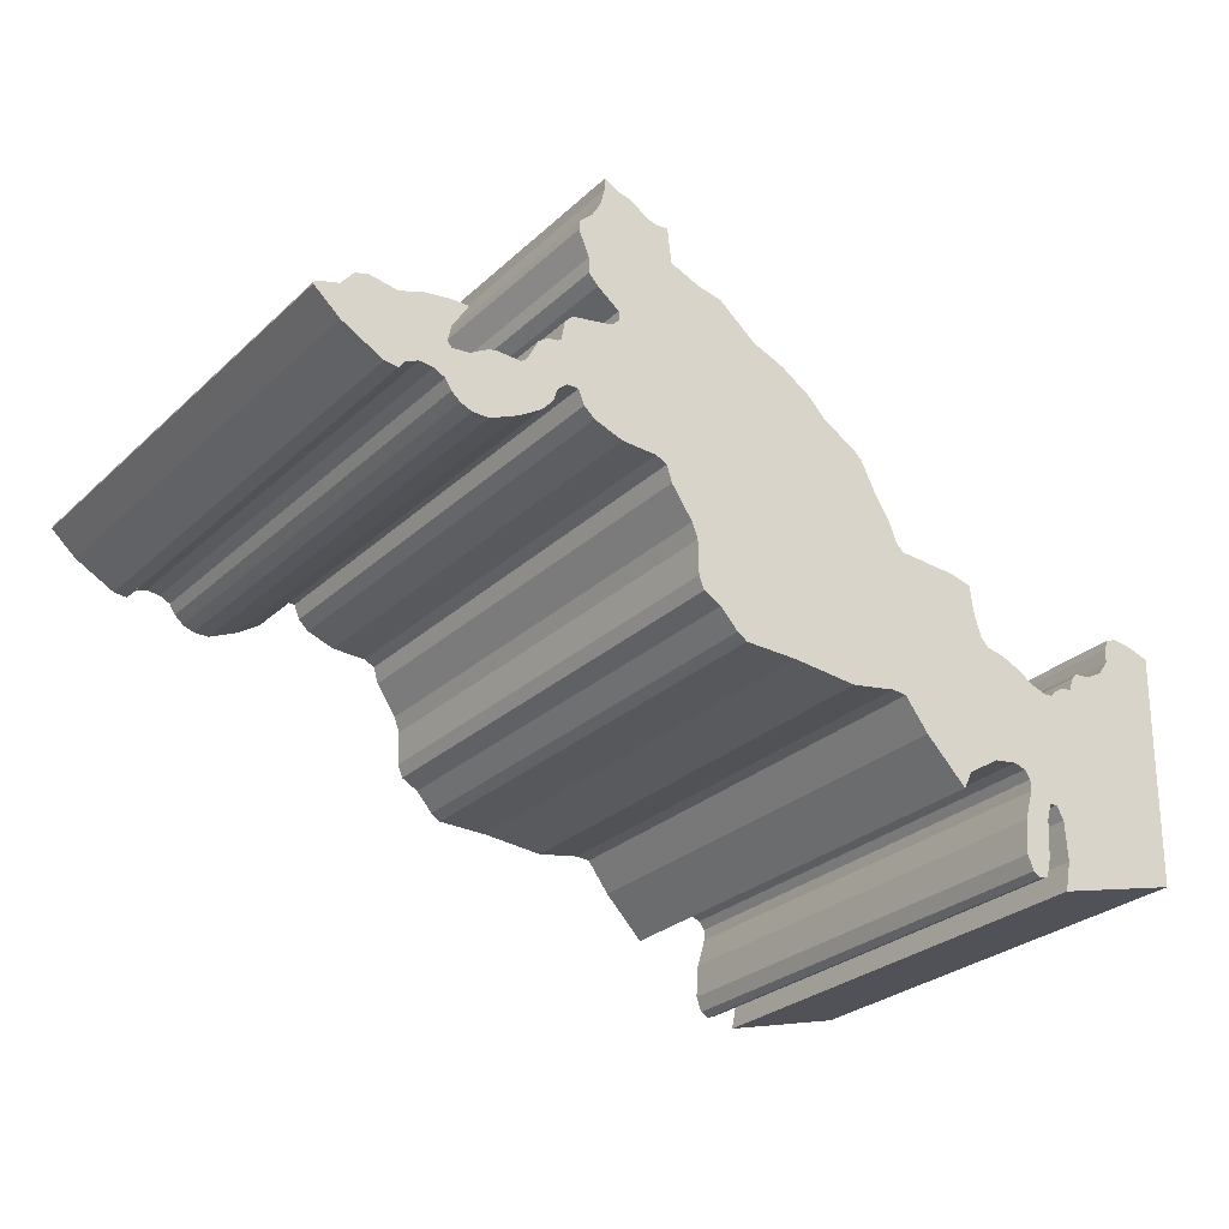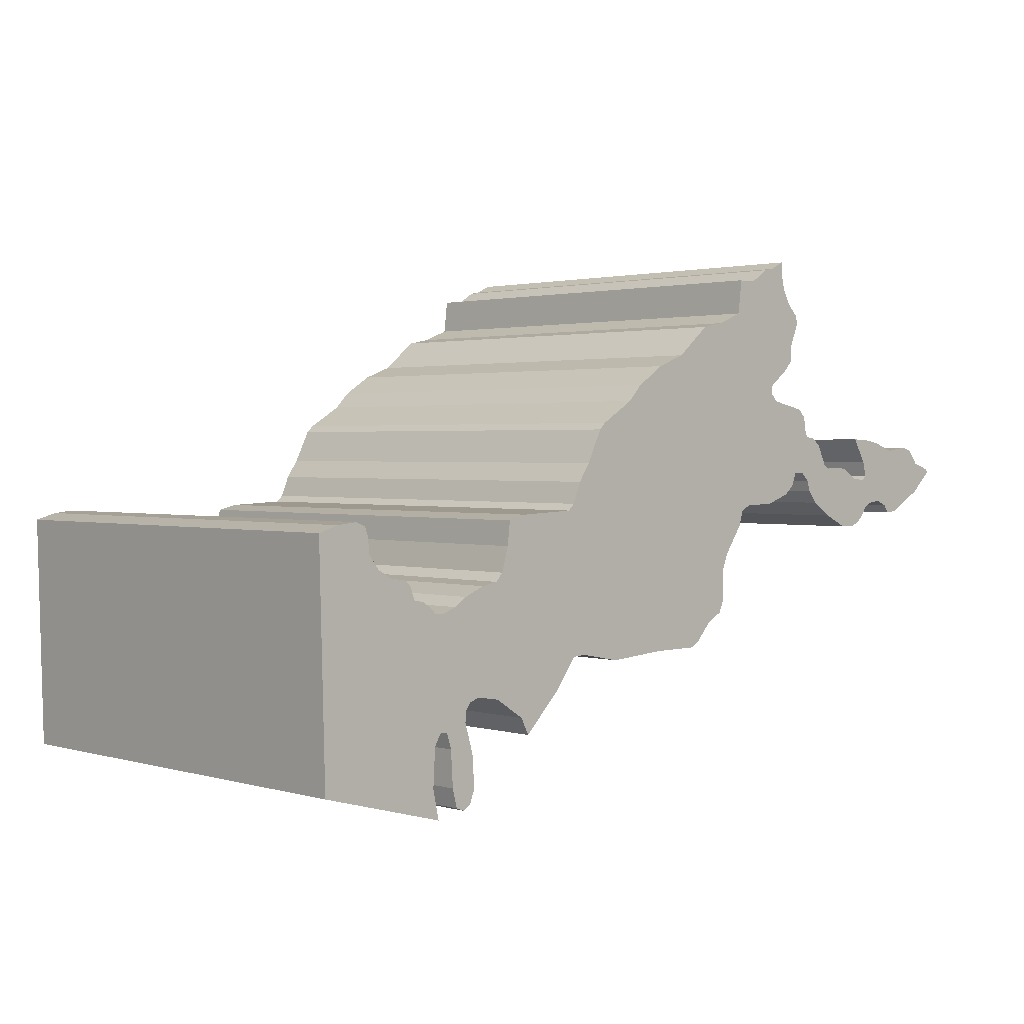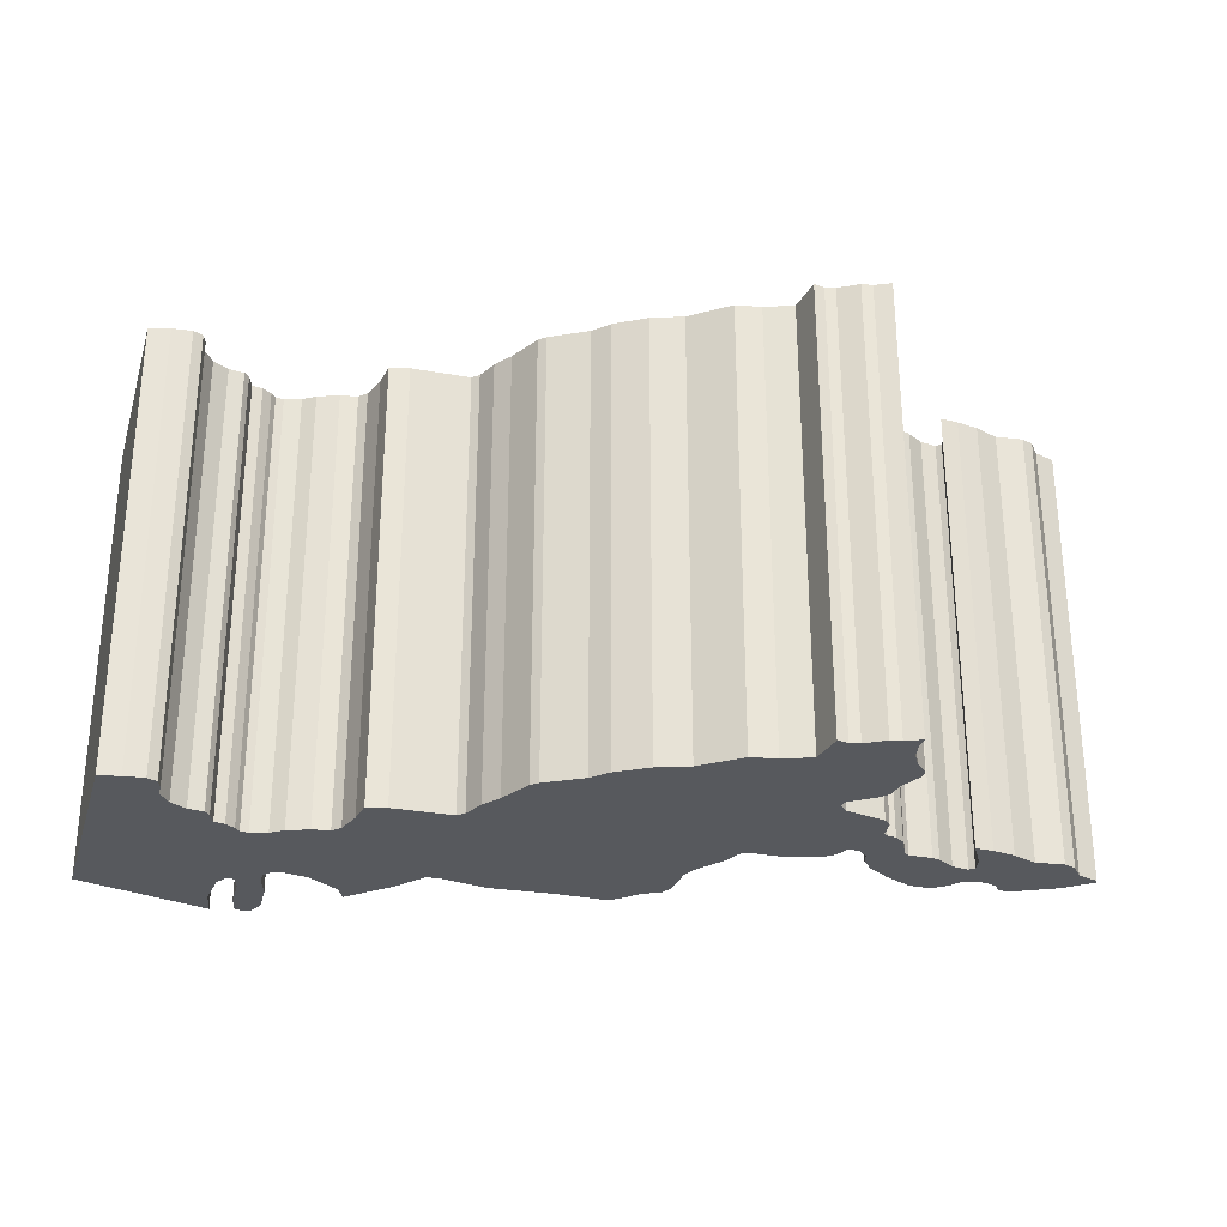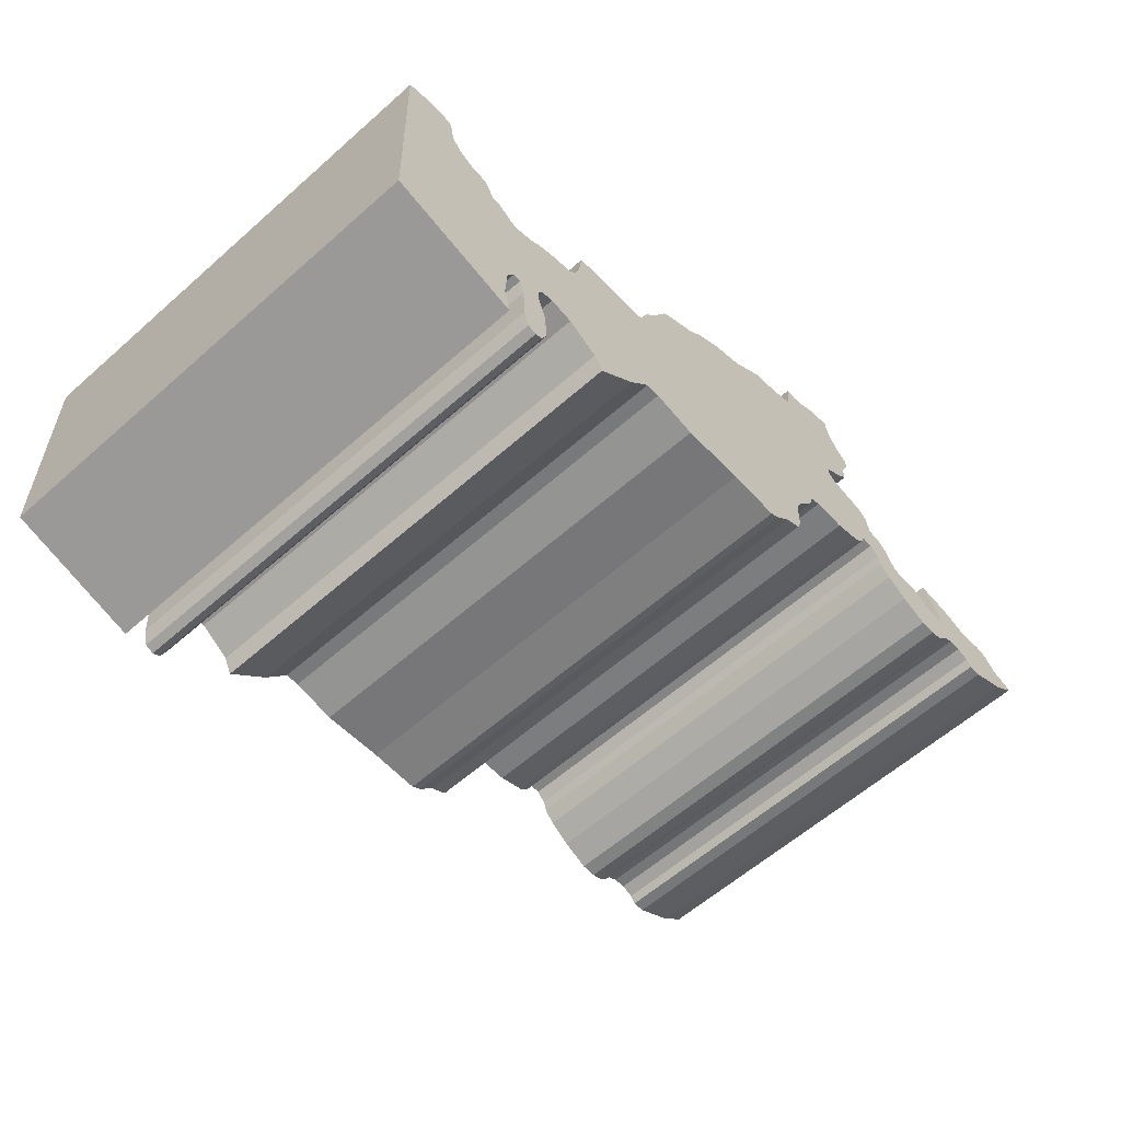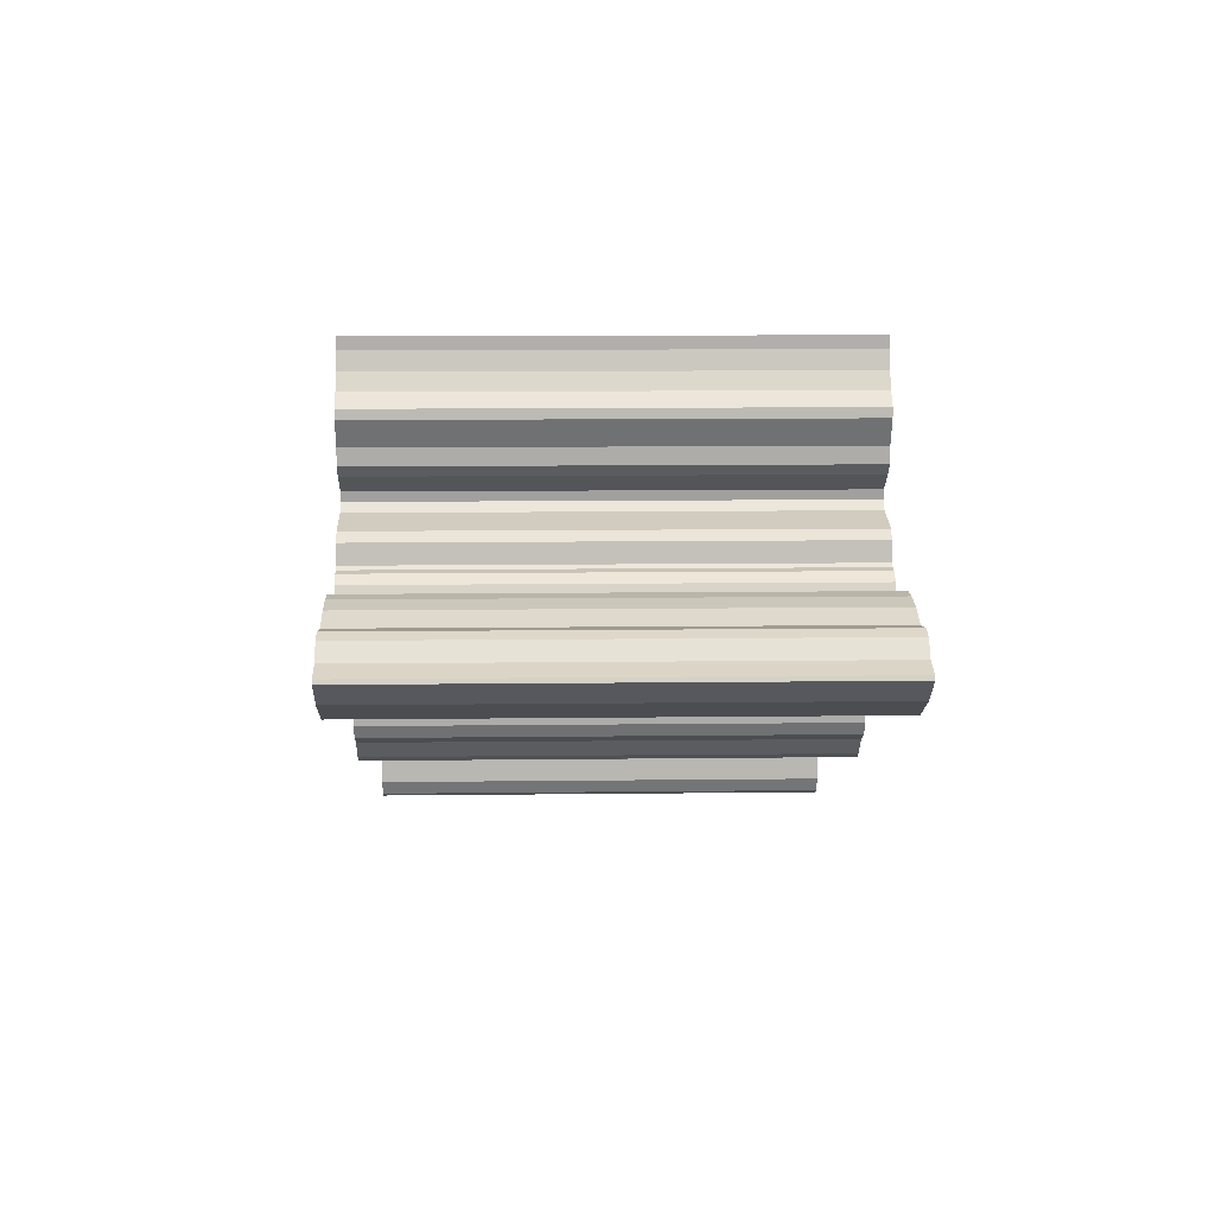
<metadata>
{"format":"obj","ext":"obj","renderer":"f3d","projection":"perspective","resolution":1024,"background":"white","views":[{"elev":-28.1,"azim":143.5,"up":"+Z"},{"elev":1.8,"azim":-44.1,"up":"+Z"},{"elev":-29.1,"azim":-17.5,"up":"+Y"},{"elev":-60.1,"azim":-47.9,"up":"+Z"},{"elev":12.2,"azim":88.4,"up":"+Z"}]}
</metadata>
<code>
o UZ.002_CUCurve.1748
v 1.372 0 0.4025
v 1.368 0 0.4002
v 1.366 0 0.4001
v 1.366 0 0.4009
v 1.364 0 0.4015
v 1.363 0 0.4014
v 1.362 0 0.4008
v 1.361 0 0.3998
v 1.36 0 0.399
v 1.359 0 0.3985
v 1.357 0 0.3985
v 1.354 0 0.3999
v 1.352 0 0.4015
v 1.35 0 0.4029
v 1.35 0 0.4041
v 1.349 0 0.4051
v 1.348 0 0.4052
v 1.347 0 0.4036
v 1.346 0 0.4026
v 1.343 0 0.4016
v 1.339 0 0.4014
v 1.338 0 0.4009
v 1.337 0 0.3992
v 1.335 0 0.3959
v 1.335 0 0.3943
v 1.335 0 0.3907
v 1.334 0 0.3894
v 1.332 0 0.3884
v 1.33 0 0.3864
v 1.329 0 0.3857
v 1.324 0 0.3857
v 1.317 0 0.3852
v 1.312 0 0.3861
v 1.31 0 0.386
v 1.308 0 0.3827
v 1.303 0 0.3784
v 1.302 0 0.3803
v 1.299 0 0.3824
v 1.296 0 0.3829
v 1.295 0 0.3825
v 1.295 0 0.3816
v 1.295 0 0.3805
v 1.296 0 0.3773
v 1.296 0 0.3737
v 1.295 0 0.3721
v 1.294 0 0.3717
v 1.293 0 0.372
v 1.293 0 0.3741
v 1.293 0 0.378
v 1.292 0 0.3798
v 1.291 0 0.3798
v 1.29 0 0.3785
v 1.29 0 0.3743
v 1.291 0 0.3711
v 1.277 0 0.3749
v 1.276 0 0.4001
v 1.276 0 0.4
v 1.278 0 0.4008
v 1.28 0 0.401
v 1.282 0 0.4006
v 1.282 0 0.3995
v 1.282 0 0.3979
v 1.283 0 0.3963
v 1.285 0 0.3954
v 1.287 0 0.3952
v 1.287 0 0.3946
v 1.288 0 0.3931
v 1.289 0 0.3929
v 1.29 0 0.3922
v 1.291 0 0.3917
v 1.291 0 0.3916
v 1.293 0 0.3922
v 1.295 0 0.3931
v 1.297 0 0.3941
v 1.299 0 0.3945
v 1.3 0 0.3954
v 1.3 0 0.398
v 1.301 0 0.4006
v 1.303 0 0.4012
v 1.309 0 0.4015
v 1.31 0 0.4022
v 1.311 0 0.4045
v 1.312 0 0.4065
v 1.314 0 0.41
v 1.315 0 0.4107
v 1.319 0 0.4131
v 1.321 0 0.4149
v 1.324 0 0.417
v 1.327 0 0.4183
v 1.331 0 0.4216
v 1.334 0 0.4222
v 1.337 0 0.4234
v 1.338 0 0.4272
v 1.339 0 0.427
v 1.34 0 0.4273
v 1.342 0 0.4286
v 1.343 0 0.4288
v 1.345 0 0.4297
v 1.345 0 0.4284
v 1.345 0 0.4266
v 1.346 0 0.4249
v 1.348 0 0.4235
v 1.348 0 0.4225
v 1.347 0 0.4199
v 1.347 0 0.4182
v 1.346 0 0.4171
v 1.343 0 0.4153
v 1.343 0 0.4143
v 1.344 0 0.4135
v 1.348 0 0.4126
v 1.349 0 0.4117
v 1.35 0 0.4097
v 1.35 0 0.4093
v 1.351 0 0.4092
v 1.352 0 0.4084
v 1.353 0 0.406
v 1.354 0 0.4056
v 1.356 0 0.4057
v 1.357 0 0.4054
v 1.359 0 0.4043
v 1.361 0 0.4041
v 1.362 0 0.4046
v 1.361 0 0.4063
v 1.359 0 0.4091
v 1.361 0 0.409
v 1.364 0 0.4086
v 1.367 0 0.4077
v 1.37 0 0.4081
v 1.371 0 0.4076
v 1.372 0 0.406
v 1.375 0 0.4053
v 1.375 0 0.4049
v 1.361 0.05 0.4063
v 1.359 0.05 0.4091
v 1.359 0.05 0.3985
v 1.357 0.05 0.3985
v 1.348 0.05 0.4052
v 1.311 0.05 0.4045
v 1.335 0.05 0.3907
v 1.291 0.05 0.3916
v 1.331 0.05 0.4216
v 1.334 0.05 0.4222
v 1.346 0.05 0.4171
v 1.343 0.05 0.4153
v 1.314 0.05 0.41
v 1.351 0.05 0.4092
v 1.294 0.05 0.3717
v 1.293 0.05 0.372
v 1.339 0.05 0.427
v 1.345 0.05 0.4266
v 1.327 0.05 0.4183
v 1.347 0.05 0.4199
v 1.29 0.05 0.3743
v 1.291 0.05 0.3711
v 1.315 0.05 0.4107
v 1.349 0.05 0.4117
v 1.337 0.05 0.3992
v 1.3 0.05 0.398
v 1.33 0.05 0.3864
v 1.368 0.05 0.4002
v 1.366 0.05 0.4009
v 1.319 0.05 0.4131
v 1.321 0.05 0.4149
v 1.324 0.05 0.417
v 1.346 0.05 0.4249
v 1.348 0.05 0.4235
v 1.338 0.05 0.4009
v 1.303 0.05 0.4012
v 1.344 0.05 0.4135
v 1.312 0.05 0.4065
v 1.329 0.05 0.3857
v 1.285 0.05 0.3954
v 1.287 0.05 0.3946
v 1.34 0.05 0.4273
v 1.345 0.05 0.4284
v 1.357 0.05 0.4054
v 1.359 0.05 0.4043
v 1.346 0.05 0.4026
v 1.31 0.05 0.4022
v 1.348 0.05 0.4126
v 1.372 0.05 0.406
v 1.343 0.05 0.4016
v 1.309 0.05 0.4015
v 1.293 0.05 0.3922
v 1.295 0.05 0.3931
v 1.375 0.05 0.4053
v 1.35 0.05 0.4029
v 1.35 0.05 0.4041
v 1.288 0.05 0.3931
v 1.289 0.05 0.3929
v 1.362 0.05 0.4046
v 1.375 0.05 0.4049
v 1.282 0.05 0.3995
v 1.282 0.05 0.3979
v 1.342 0.05 0.4286
v 1.364 0.05 0.4015
v 1.354 0.05 0.3999
v 1.361 0.05 0.4041
v 1.347 0.05 0.4036
v 1.337 0.05 0.4234
v 1.348 0.05 0.4225
v 1.276 0.05 0.4001
v 1.282 0.05 0.4006
v 1.308 0.05 0.3827
v 1.303 0.05 0.3784
v 1.302 0.05 0.3803
v 1.371 0.05 0.4076
v 1.299 0.05 0.3945
v 1.3 0.05 0.3954
v 1.334 0.05 0.3894
v 1.287 0.05 0.3952
v 1.335 0.05 0.3943
v 1.352 0.05 0.4015
v 1.343 0.05 0.4143
v 1.291 0.05 0.3917
v 1.362 0.05 0.4008
v 1.295 0.05 0.3805
v 1.296 0.05 0.3773
v 1.299 0.05 0.3824
v 1.29 0.05 0.3785
v 1.277 0.05 0.3749
v 1.293 0.05 0.3741
v 1.297 0.05 0.3941
v 1.35 0.05 0.4097
v 1.35 0.05 0.4093
v 1.339 0.05 0.4014
v 1.296 0.05 0.3737
v 1.292 0.05 0.3798
v 1.301 0.05 0.4006
v 1.296 0.05 0.3829
v 1.372 0.05 0.4025
v 1.366 0.05 0.4001
v 1.352 0.05 0.4084
v 1.312 0.05 0.3861
v 1.293 0.05 0.378
v 1.338 0.05 0.4272
v 1.36 0.05 0.399
v 1.363 0.05 0.4014
v 1.367 0.05 0.4077
v 1.37 0.05 0.4081
v 1.361 0.05 0.409
v 1.364 0.05 0.4086
v 1.29 0.05 0.3922
v 1.283 0.05 0.3963
v 1.335 0.05 0.3959
v 1.317 0.05 0.3852
v 1.361 0.05 0.3998
v 1.295 0.05 0.3816
v 1.28 0.05 0.401
v 1.278 0.05 0.4008
v 1.349 0.05 0.4051
v 1.345 0.05 0.4297
v 1.31 0.05 0.386
v 1.324 0.05 0.3857
v 1.347 0.05 0.4182
v 1.354 0.05 0.4056
v 1.356 0.05 0.4057
v 1.343 0.05 0.4288
v 1.291 0.05 0.3798
v 1.332 0.05 0.3884
v 1.295 0.05 0.3721
v 1.295 0.05 0.3825
v 1.353 0.05 0.406
f 47 46 45
f 55 54 53
f 47 45 44
f 48 47 44
f 56 55 53
f 48 44 43
f 49 48 43
f 56 53 52
f 50 49 43
f 50 43 42
f 56 52 51
f 56 51 50
f 56 50 42
f 56 42 41
f 37 36 35
f 38 37 35
f 56 41 40
f 56 40 39
f 39 38 35
f 56 39 67
f 67 39 70
f 70 39 35
f 70 35 34
f 33 32 31
f 33 31 30
f 33 30 29
f 70 34 33
f 70 33 29
f 70 29 71
f 71 29 28
f 71 28 27
f 71 27 26
f 67 70 69
f 72 71 26
f 72 26 25
f 67 69 68
f 73 72 25
f 74 73 25
f 56 67 64
f 64 67 66
f 75 74 25
f 76 75 25
f 64 66 65
f 76 25 24
f 56 64 63
f 77 76 24
f 56 63 62
f 77 24 23
f 56 62 61
f 11 10 9
f 12 11 9
f 78 77 23
f 12 9 8
f 78 23 22
f 56 61 60
f 12 8 7
f 4 3 2
f 13 12 7
f 58 56 60
f 58 60 59
f 4 2 1
f 79 78 22
f 13 7 6
f 5 4 1
f 79 22 21
f 80 79 21
f 13 6 5
f 80 21 20
f 13 5 1
f 81 80 20
f 14 13 1
f 81 20 19
f 81 19 18
f 82 81 18
f 15 14 1
f 121 15 1
f 121 1 132
f 82 18 17
f 15 121 120
f 122 121 132
f 16 15 120
f 123 122 132
f 16 120 119
f 123 132 131
f 83 82 17
f 17 16 119
f 83 17 119
f 83 119 117
f 117 119 118
f 123 131 130
f 83 117 116
f 123 130 129
f 83 116 115
f 84 83 115
f 127 123 129
f 128 127 129
f 123 127 126
f 124 123 126
f 84 115 114
f 124 126 125
f 84 114 113
f 84 113 112
f 85 84 112
f 85 112 111
f 86 85 111
f 86 111 110
f 86 110 109
f 87 86 109
f 87 109 108
f 87 108 107
f 88 87 107
f 88 107 106
f 88 106 105
f 89 88 105
f 89 105 104
f 90 89 104
f 90 104 103
f 91 90 103
f 92 91 103
f 92 103 102
f 92 102 101
f 92 101 100
f 93 92 94
f 94 92 100
f 95 94 100
f 95 100 99
f 96 95 99
f 97 96 99
f 98 97 99
f 148 261 147
f 221 153 154
f 148 227 261
f 222 227 148
f 202 153 221
f 222 218 227
f 235 218 222
f 202 220 153
f 228 218 235
f 228 217 218
f 202 259 220
f 202 228 259
f 202 217 228
f 202 248 217
f 206 204 205
f 219 204 206
f 202 262 248
f 202 230 262
f 230 204 219
f 202 189 230
f 189 215 230
f 215 204 230
f 215 253 204
f 234 254 246
f 234 171 254
f 234 159 171
f 215 234 253
f 215 159 234
f 215 140 159
f 140 260 159
f 140 210 260
f 140 139 210
f 189 243 215
f 184 139 140
f 184 212 139
f 189 190 243
f 185 212 184
f 223 212 185
f 202 172 189
f 172 173 189
f 208 212 223
f 209 212 208
f 172 211 173
f 209 245 212
f 202 244 172
f 158 245 209
f 202 194 244
f 158 157 245
f 202 193 194
f 136 237 135
f 197 237 136
f 229 157 158
f 197 247 237
f 229 167 157
f 202 203 193
f 197 216 247
f 161 160 232
f 213 216 197
f 250 203 202
f 250 249 203
f 161 231 160
f 168 167 229
f 213 238 216
f 196 231 161
f 168 226 167
f 183 226 168
f 213 196 238
f 183 182 226
f 213 231 196
f 179 182 183
f 187 231 213
f 179 178 182
f 179 199 178
f 138 199 179
f 188 231 187
f 198 231 188
f 198 192 231
f 138 137 199
f 188 177 198
f 191 192 198
f 251 177 188
f 133 192 191
f 251 176 177
f 133 186 192
f 170 137 138
f 137 176 251
f 170 176 137
f 170 256 176
f 256 257 176
f 133 181 186
f 170 263 256
f 133 207 181
f 170 233 263
f 145 233 170
f 239 207 133
f 240 207 239
f 133 242 239
f 134 242 133
f 145 146 233
f 134 241 242
f 145 225 146
f 145 224 225
f 155 224 145
f 155 156 224
f 162 156 155
f 162 180 156
f 162 169 180
f 163 169 162
f 163 214 169
f 163 144 214
f 164 144 163
f 164 143 144
f 164 255 143
f 151 255 164
f 151 152 255
f 141 152 151
f 141 201 152
f 142 201 141
f 200 201 142
f 200 166 201
f 200 165 166
f 200 150 165
f 236 149 200
f 149 150 200
f 174 150 149
f 174 175 150
f 195 175 174
f 258 175 195
f 252 175 258
f 78 79 168 229
f 72 73 185 184
f 15 16 251 188
f 107 108 214 144
f 14 15 188 187
f 126 127 239 242
f 122 123 133 191
f 67 68 190 189
f 84 85 155 145
f 98 99 175 252
f 34 35 204 253
f 131 132 192 186
f 6 7 216 238
f 3 4 161 232
f 61 62 194 193
f 74 75 208 223
f 17 18 199 137
f 95 96 195 174
f 70 71 140 215
f 104 105 255 152
f 4 5 196 161
f 33 34 253 234
f 116 117 256 263
f 11 12 197 136
f 40 41 248 262
f 121 122 191 198
f 37 38 219 206
f 38 39 230 219
f 18 19 178 199
f 115 116 263 233
f 92 93 236 200
f 120 121 198 177
f 102 103 201 166
f 30 31 254 171
f 82 83 170 138
f 9 10 135 237
f 130 131 186 181
f 49 50 228 235
f 35 36 205 204
f 117 118 257 256
f 20 21 226 182
f 66 67 189 173
f 80 81 179 183
f 5 6 238 196
f 111 112 224 156
f 96 97 258 195
f 105 106 143 255
f 127 128 240 239
f 63 64 172 244
f 114 115 233 146
f 125 126 242 241
f 51 52 220 259
f 1 2 160 231
f 36 37 206 205
f 75 76 209 208
f 25 26 139 212
f 123 124 134 133
f 89 90 141 151
f 26 27 210 139
f 22 23 157 167
f 10 11 136 135
f 88 89 151 164
f 13 14 187 213
f 31 32 246 254
f 64 65 211 172
f 41 42 217 248
f 2 3 232 160
f 90 91 142 141
f 65 66 173 211
f 129 130 181 207
f 73 74 223 185
f 106 107 144 143
f 108 109 169 214
f 27 28 260 210
f 69 70 215 243
f 45 46 147 261
f 46 47 148 147
f 28 29 159 260
f 93 94 149 236
f 94 95 174 149
f 48 49 235 222
f 58 59 249 250
f 53 54 154 153
f 39 40 262 230
f 81 82 138 179
f 109 110 180 169
f 42 43 218 217
f 12 13 213 197
f 62 63 244 194
f 60 61 193 203
f 8 9 237 247
f 16 17 137 251
f 91 92 200 142
f 85 86 162 155
f 56 58 250 202
f 55 56 202 221
f 71 72 184 140
f 87 88 164 163
f 110 111 156 180
f 86 87 163 162
f 128 129 207 240
f 101 102 166 165
f 23 24 245 157
f 99 100 150 175
f 77 78 229 158
f 43 44 227 218
f 100 101 165 150
f 79 80 183 168
f 32 33 234 246
f 68 69 243 190
f 52 53 153 220
f 83 84 145 170
f 113 114 146 225
f 54 55 221 154
f 29 30 171 159
f 124 125 241 134
f 97 98 252 258
f 47 48 222 148
f 24 25 212 245
f 19 20 182 178
f 112 113 225 224
f 119 120 177 176
f 103 104 152 201
f 21 22 167 226
f 118 119 176 257
f 7 8 247 216
f 132 1 231 192
f 59 60 203 249
f 50 51 259 228
f 44 45 261 227
f 76 77 158 209

</code>
